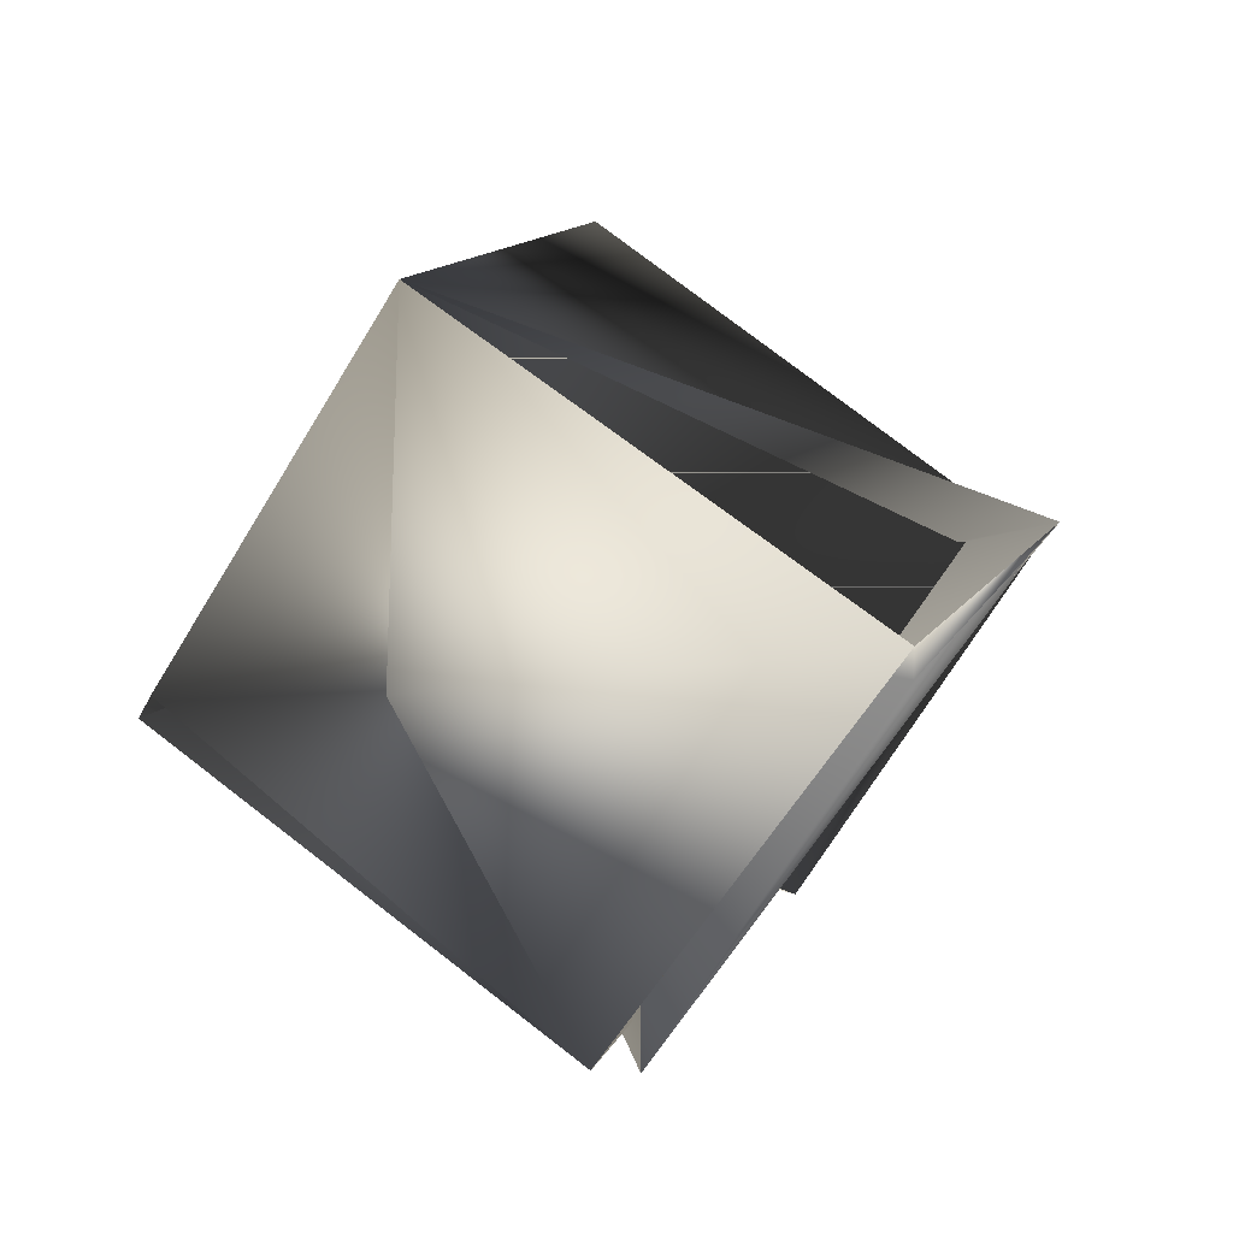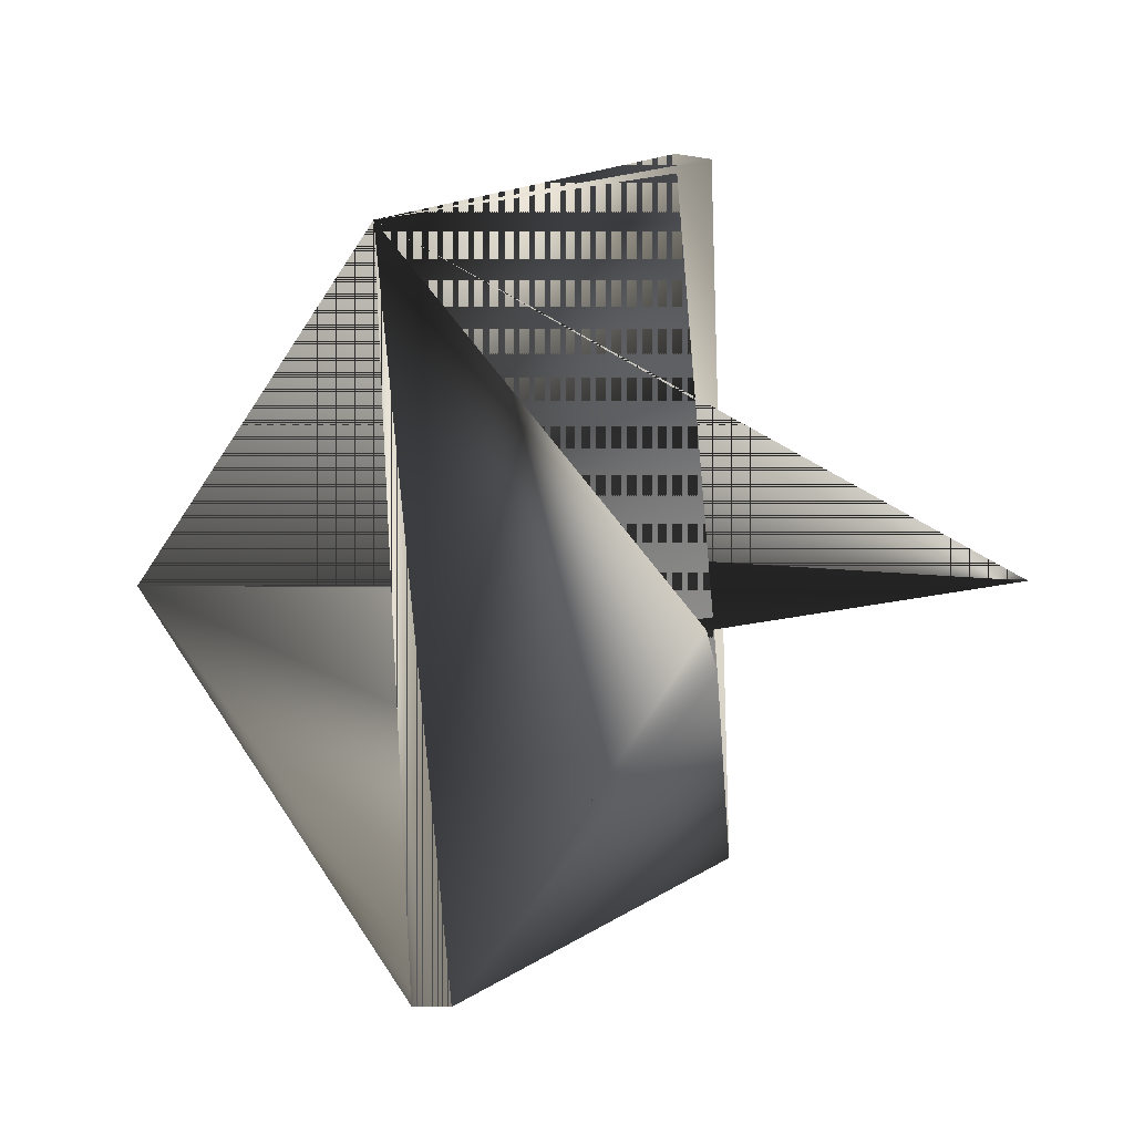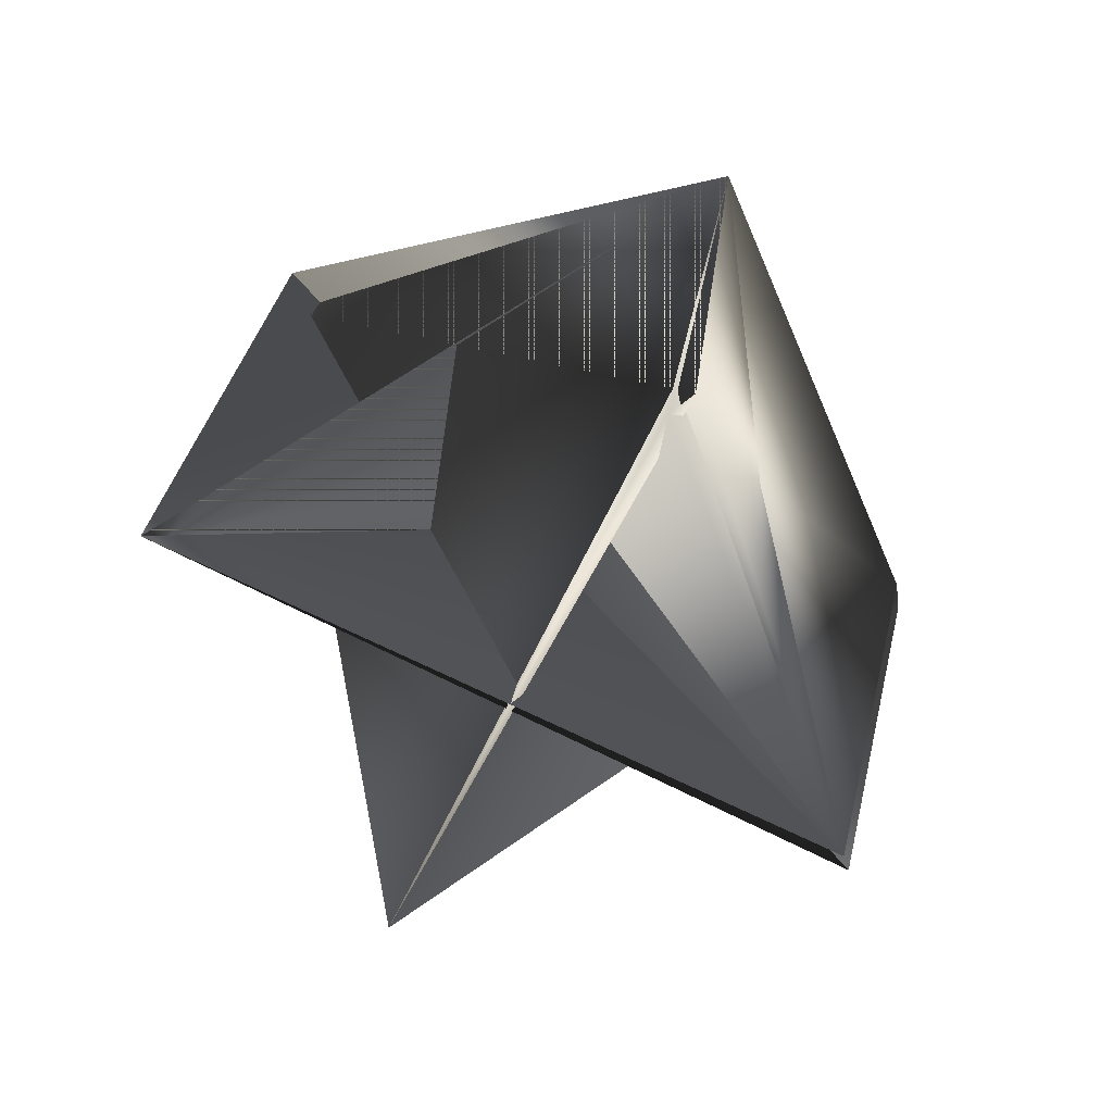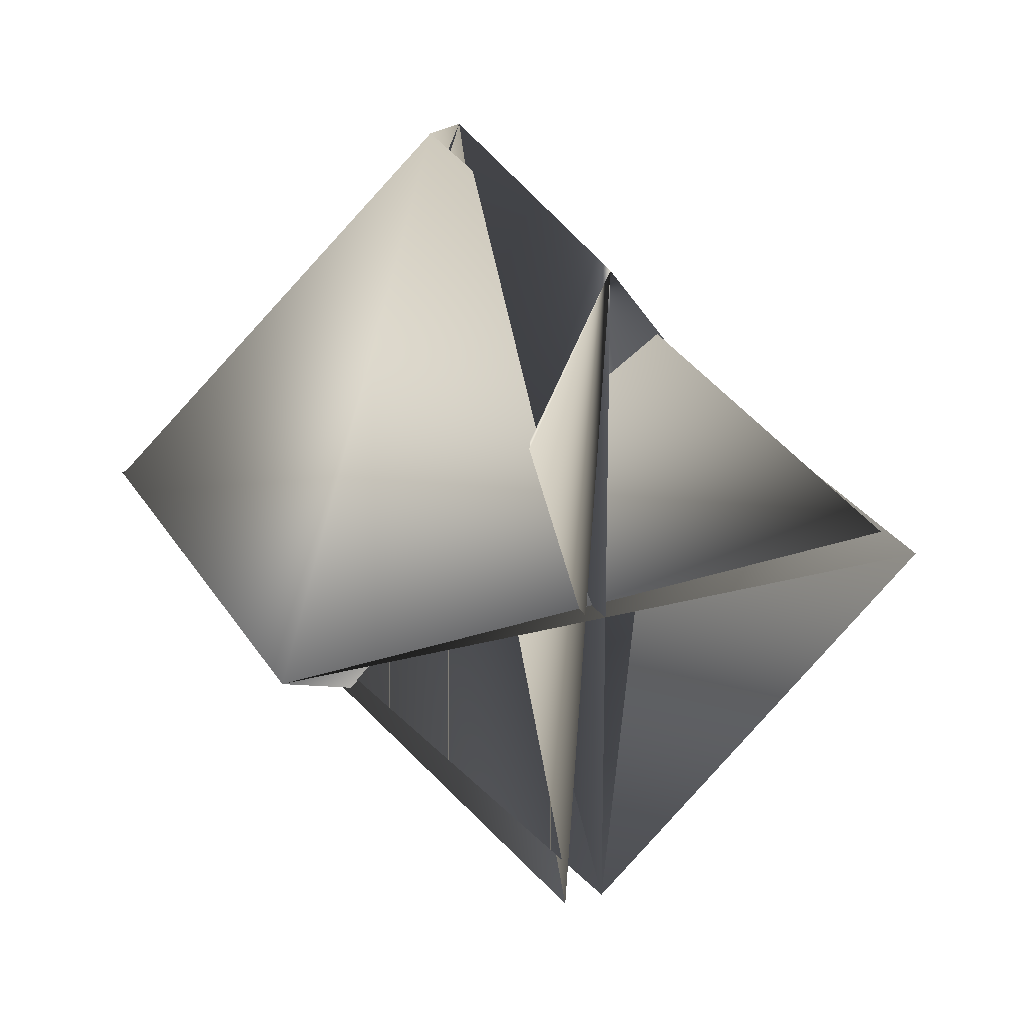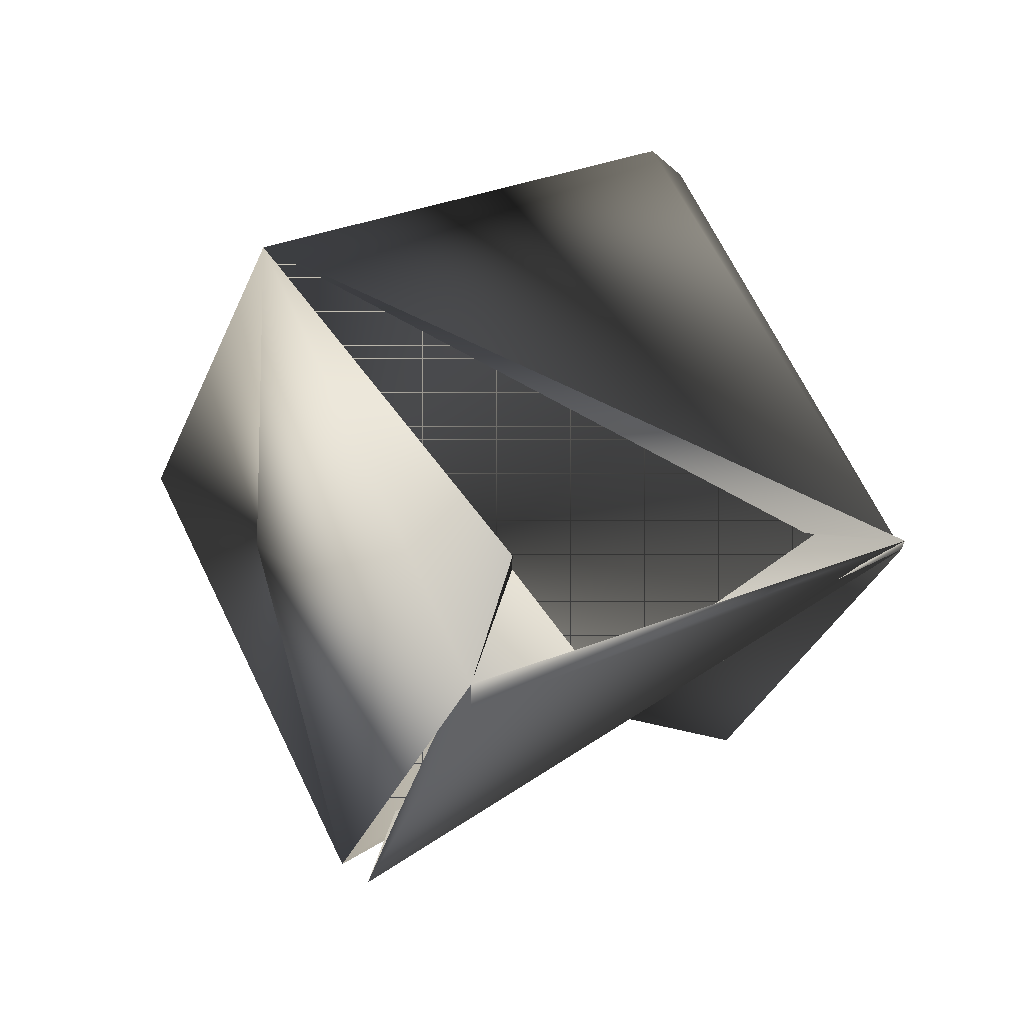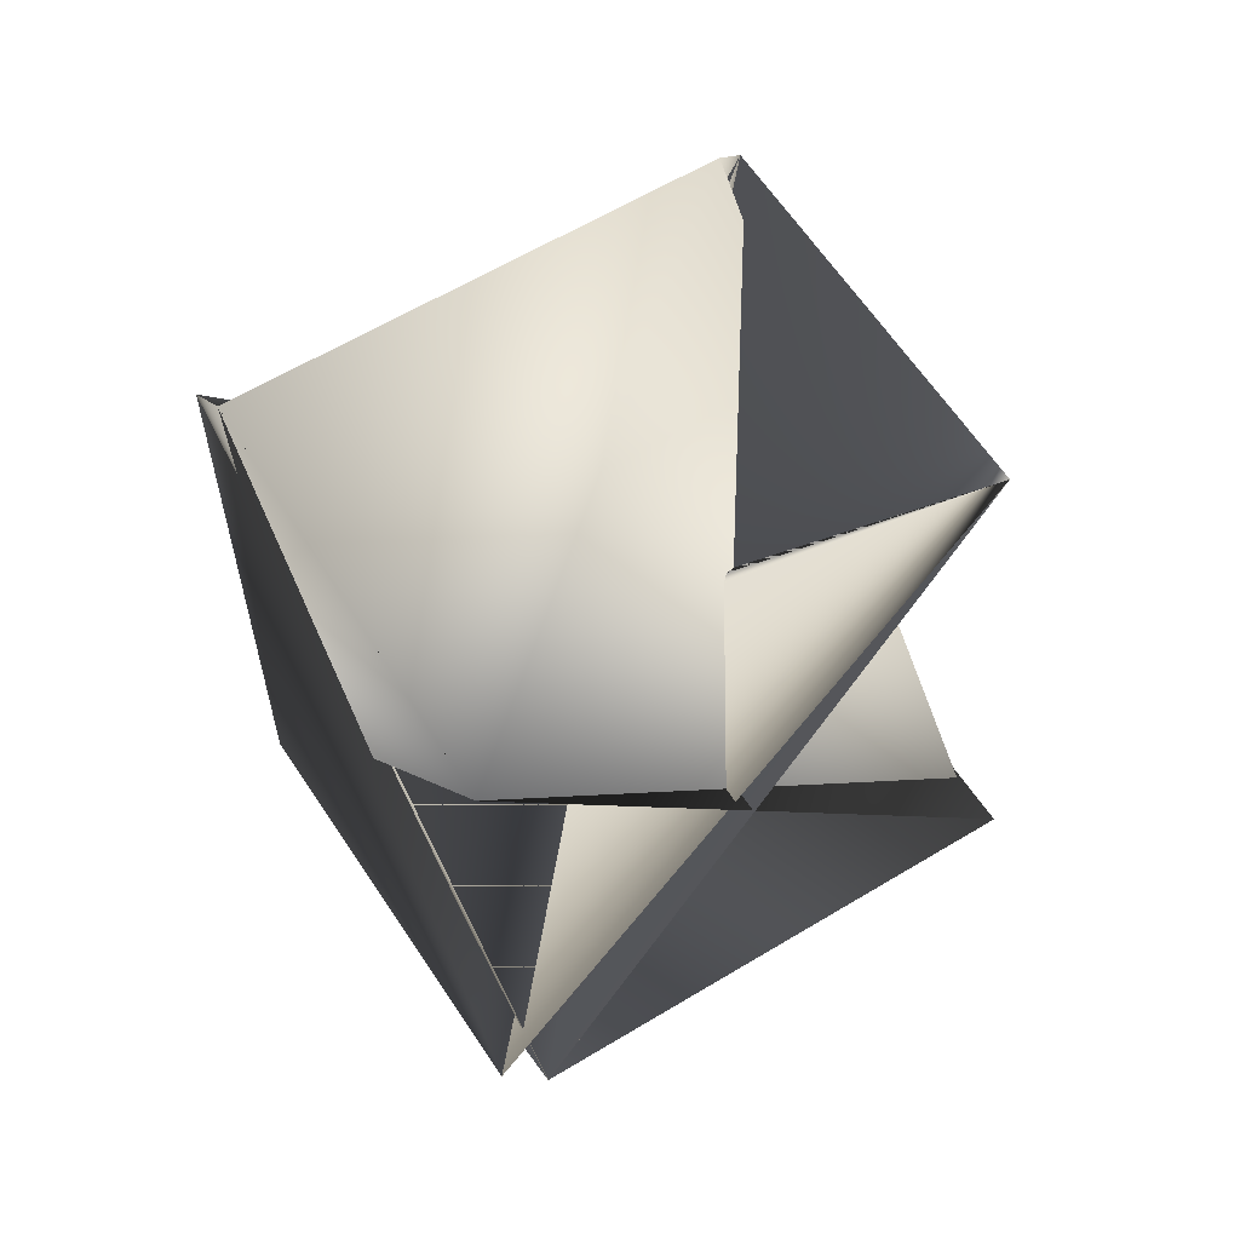
<metadata>
{"format":"obj","ext":"obj","renderer":"f3d","projection":"perspective","resolution":1024,"background":"white","views":[{"elev":13.9,"azim":-123.0,"up":"+Z"},{"elev":-11.8,"azim":20.8,"up":"+Y"},{"elev":-24.8,"azim":150.1,"up":"+Z"},{"elev":-41.3,"azim":73.2,"up":"+Z"},{"elev":30.4,"azim":-84.9,"up":"+Z"},{"elev":-34.9,"azim":38.5,"up":"+Z"}]}
</metadata>
<code>
v -0.2332 0.1171 0.316
v -0.278 0.1792 0.3122
v -0.278 0.1792 0.3163
v -0.2221 0.2163 0.356
v -0.1988 0.2412 0.3013
v -0.229 0.1171 0.3119
v -0.1498 0.1744 0.2969
v -0.2505 0.1993 0.2576
v -0.2463 0.2041 0.2576
v -0.1946 0.2412 0.2972
v -0.1773 0.159 0.3557
v -0.2057 0.142 0.2572
v -0.1773 0.1542 0.3516
f 1 3 2
f 1 4 5
f 1 4 6
f 1 6 3
f 1 5 4
f 2 3 7
f 2 8 6
f 2 7 8
f 2 6 1
f 9 10 1
f 9 11 7
f 9 1 6
f 9 7 3
f 9 6 11
f 9 3 10
f 8 11 6
f 8 7 11
f 10 4 12
f 10 12 5
f 10 5 1
f 10 3 4
f 13 4 9
f 13 4 9
f 13 9 5
f 13 9 4
f 13 5 4
f 13 11 9
f 13 4 5
f 13 12 6
f 13 9 4
f 13 6 11
f 13 5 12
f 11 4 9
f 11 12 6
f 11 6 4
f 11 6 12
f 11 9 6
f 11 6 9
f 4 9 6
f 4 6 1
f 4 1 6
f 4 6 9
f 4 12 6
f 4 6 12
f 4 3 12
f 4 1 5
f 4 7 3
f 4 3 7
f 4 5 9
f 12 3 6

</code>
